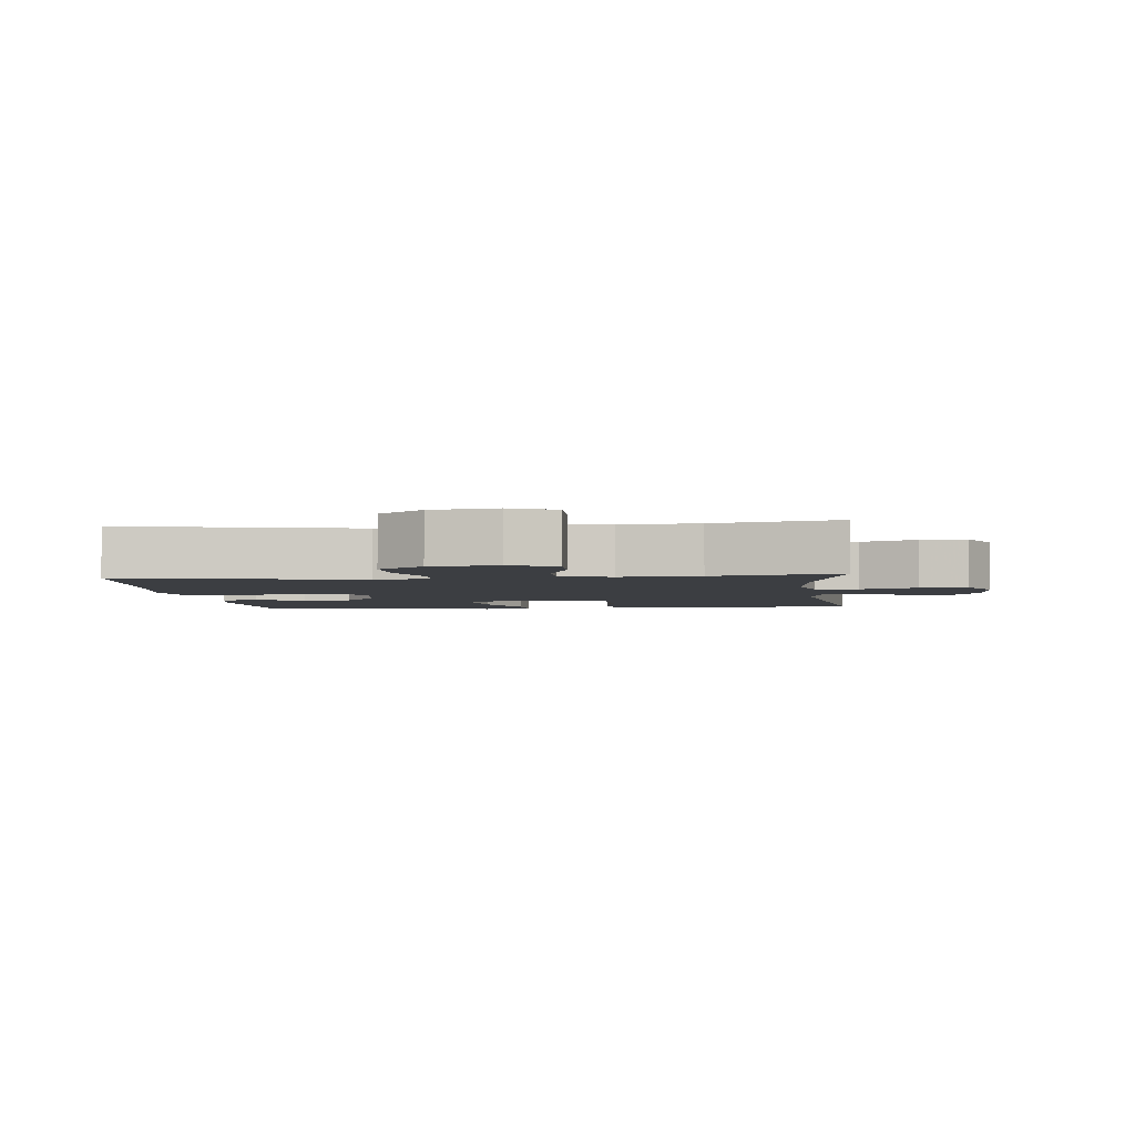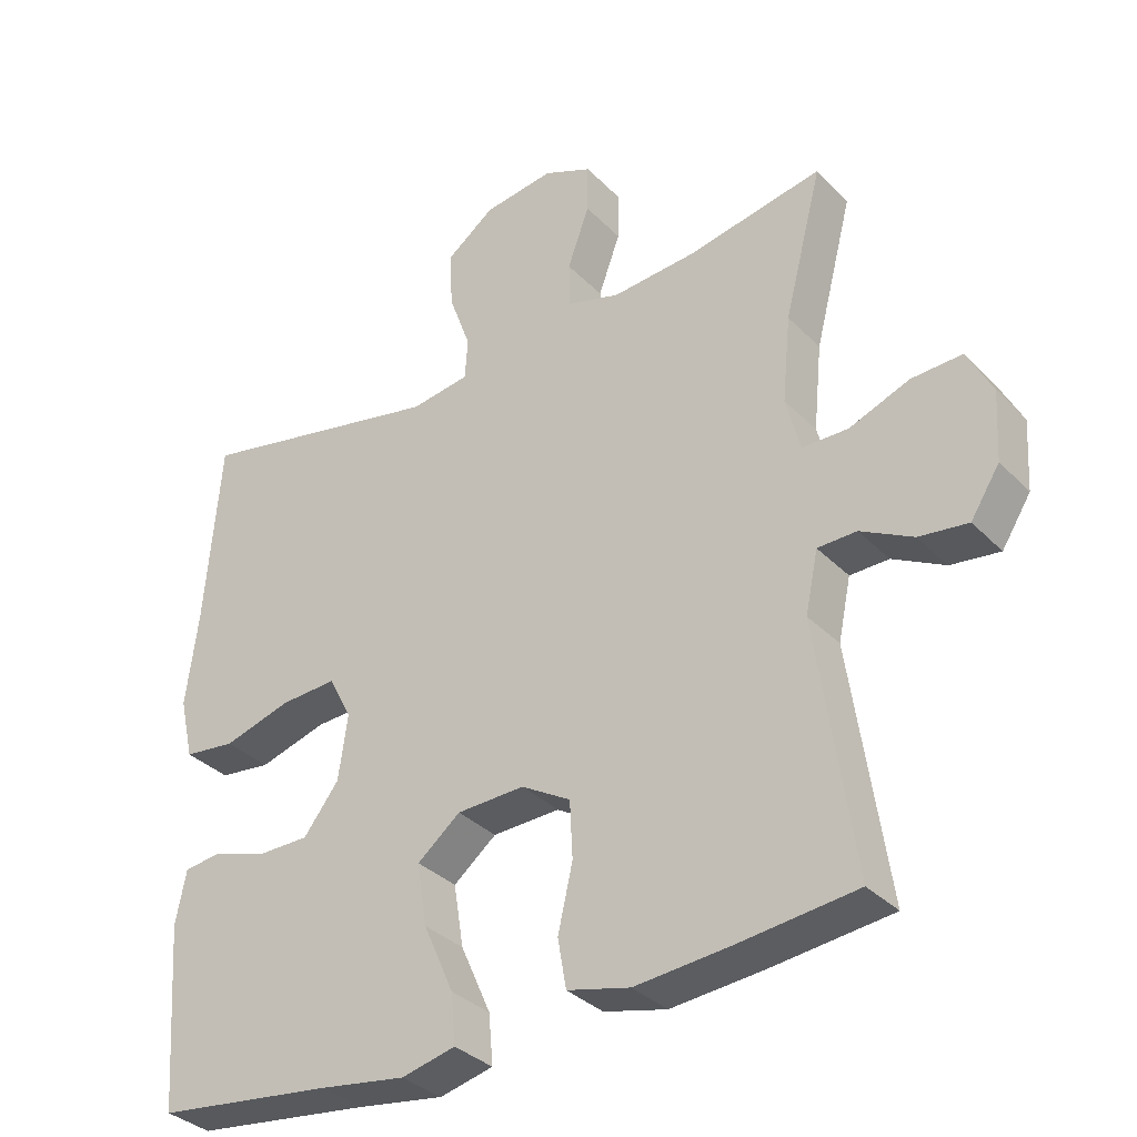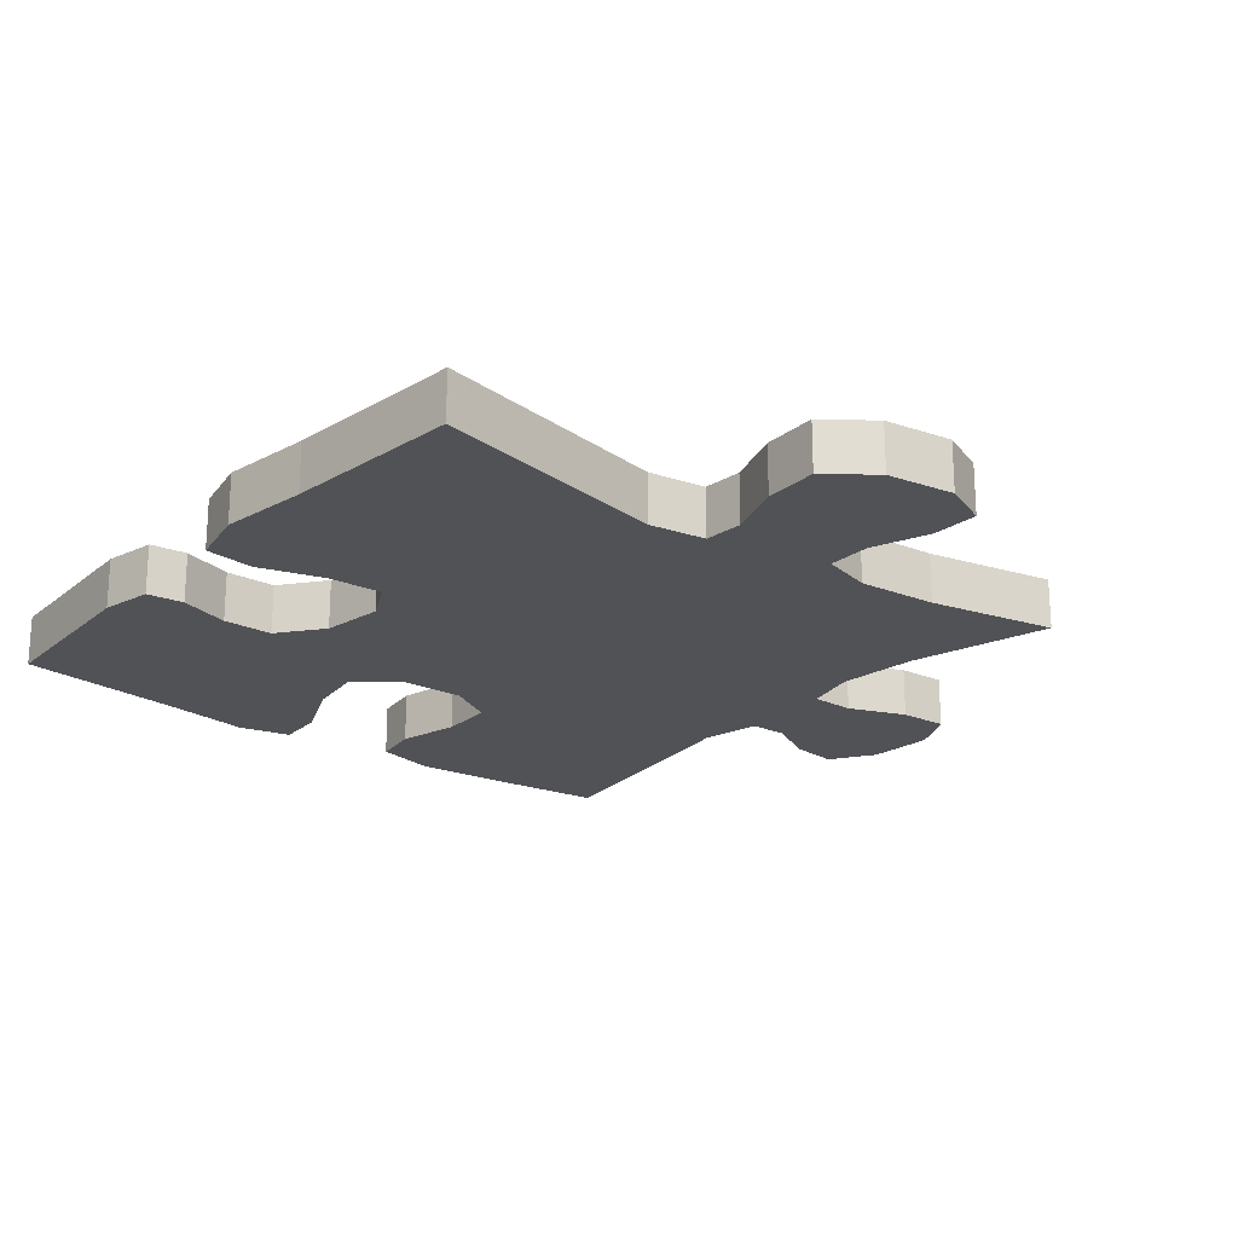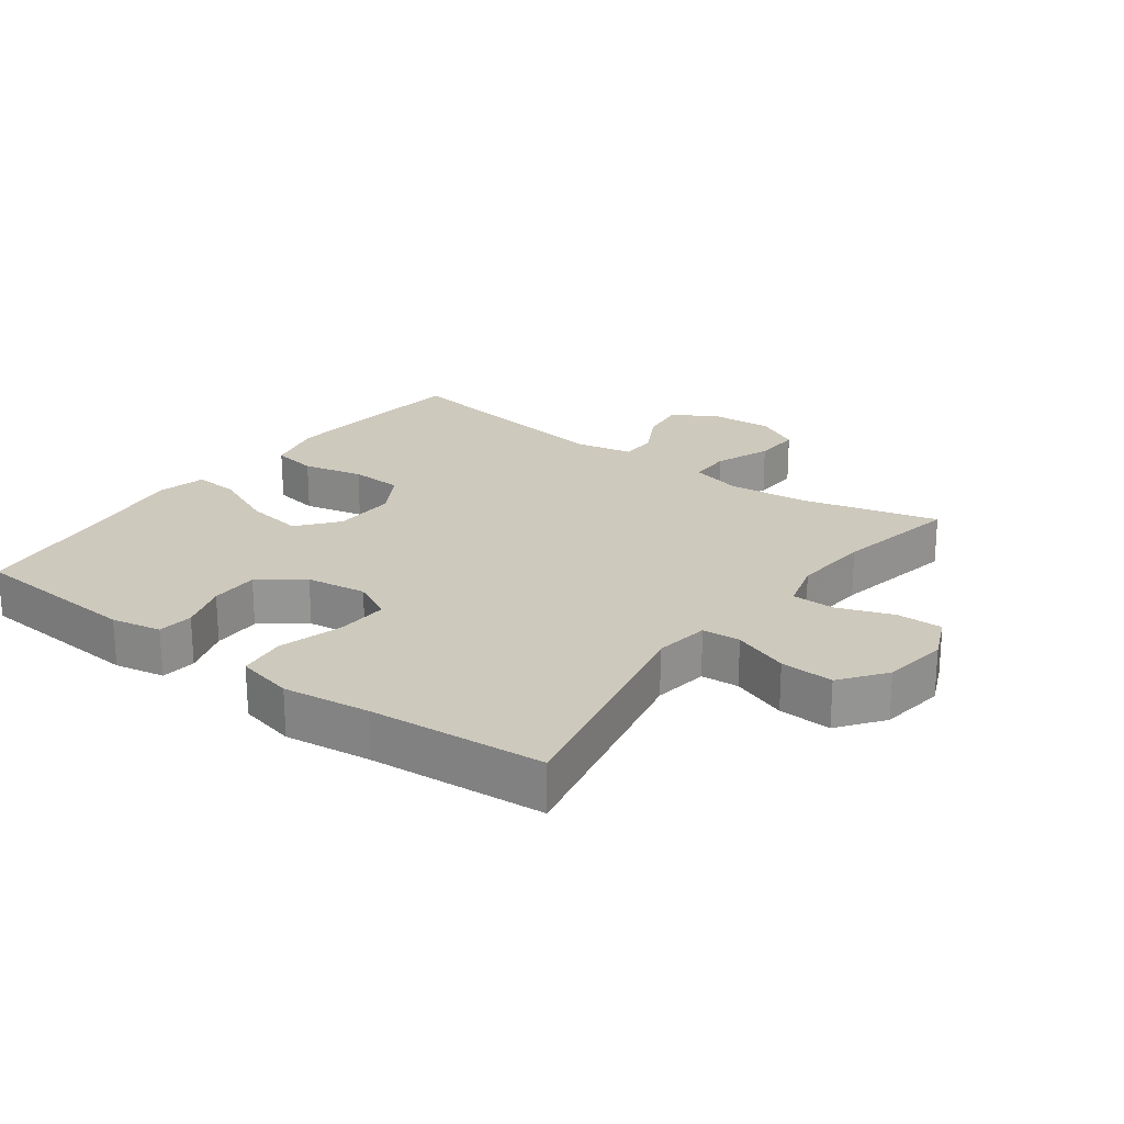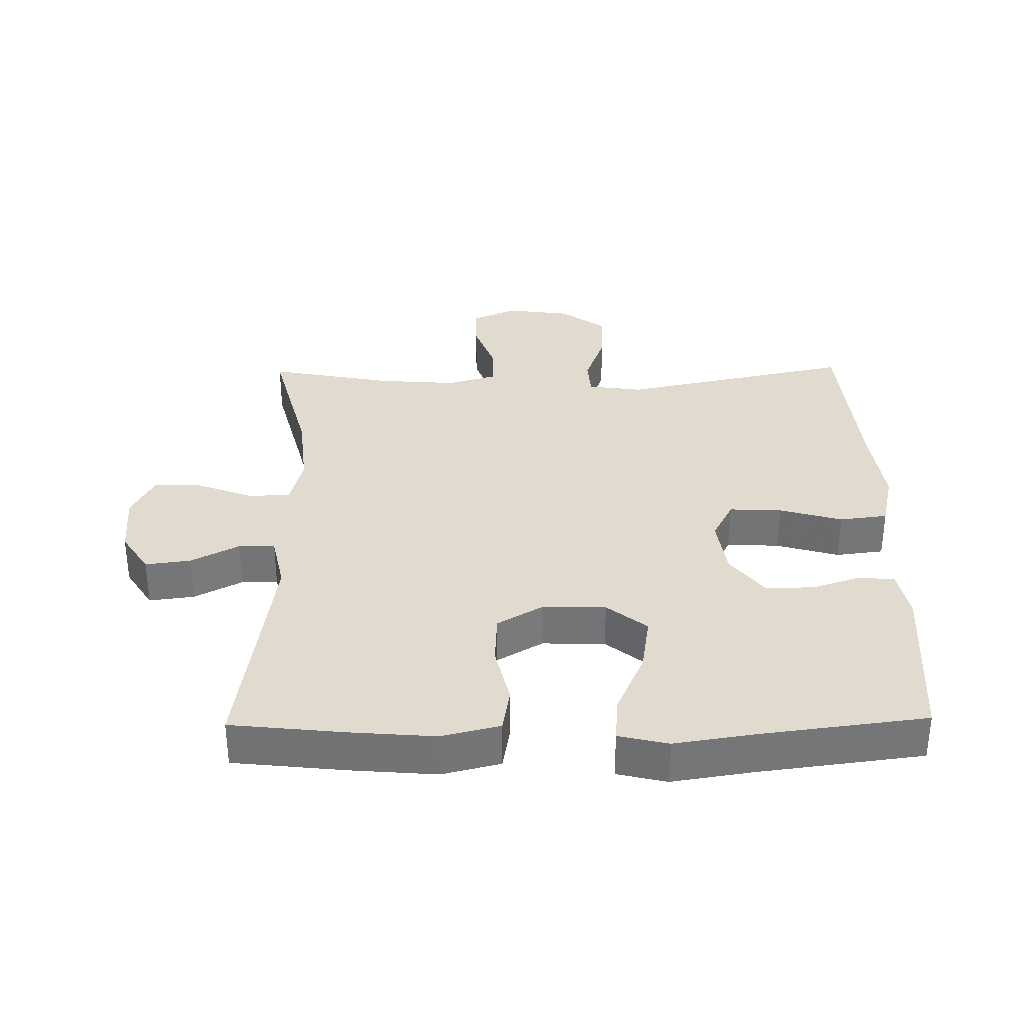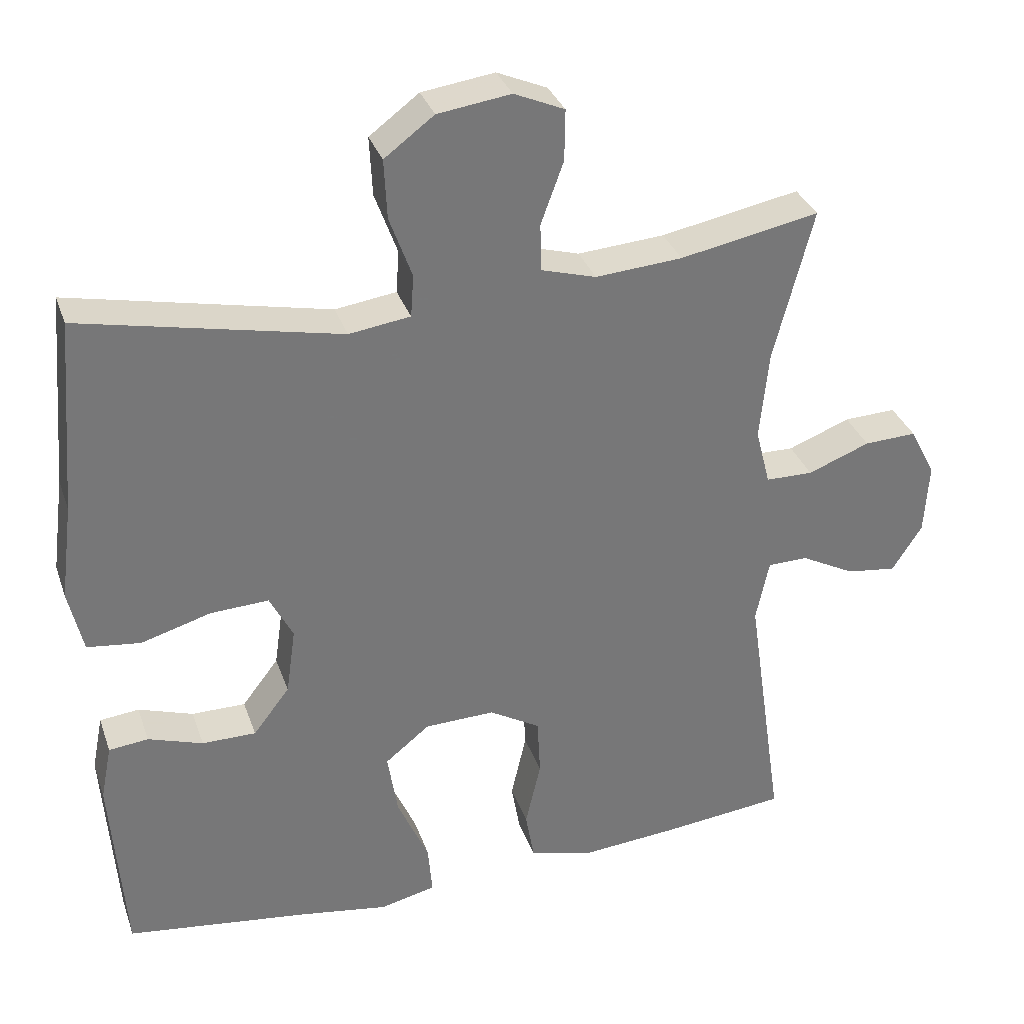
<metadata>
{"format":"obj","ext":"obj","renderer":"f3d","projection":"perspective","resolution":1024,"background":"white","views":[{"elev":-3.4,"azim":6.2,"up":"+Y"},{"elev":-34.0,"azim":36.8,"up":"+Z"},{"elev":-21.2,"azim":-39.3,"up":"+Y"},{"elev":22.7,"azim":-53.4,"up":"+Y"},{"elev":33.7,"azim":179.1,"up":"+Y"},{"elev":32.9,"azim":-17.7,"up":"+Z"}]}
</metadata>
<code>
v -0.5 0.07 -0.5
v -0.519 0.07 -0.239
v -0.504 0.07 -0.163
v -0.45 0.07 -0.157
v -0.375 0.07 -0.182
v -0.301 0.07 -0.182
v -0.251 0.07 -0.117
v -0.238 0.07 -0.025
v -0.27 0.07 0.037
v -0.35 0.07 0.033
v -0.446 0.07 0.005
v -0.519 0.07 0.014
v -0.539 0.07 0.101
v -0.522 0.07 0.233
v -0.5 0.07 0.5
v -0.145 0.07 0.425
v -0.061 0.07 0.437
v -0.057 0.07 0.495
v -0.088 0.07 0.58
v -0.092 0.07 0.661
v -0.024 0.07 0.712
v 0.076 0.07 0.726
v 0.145 0.07 0.696
v 0.144 0.07 0.626
v 0.113 0.07 0.541
v 0.114 0.07 0.476
v 0.19 0.07 0.454
v 0.309 0.07 0.463
v 0.5 0.07 0.5
v 0.446 0.07 0.291
v 0.434 0.07 0.169
v 0.454 0.07 0.091
v 0.519 0.07 0.09
v 0.604 0.07 0.123
v 0.676 0.07 0.126
v 0.711 0.07 0.058
v 0.705 0.07 -0.04
v 0.664 0.07 -0.104
v 0.595 0.07 -0.095
v 0.521 0.07 -0.056
v 0.466 0.07 -0.057
v 0.448 0.07 -0.143
v 0.5 0.07 -0.5
v 0.328 0.07 -0.519
v 0.198 0.07 -0.53
v 0.109 0.07 -0.508
v 0.097 0.07 -0.439
v 0.118 0.07 -0.347
v 0.114 0.07 -0.267
v 0.044 0.07 -0.226
v -0.052 0.07 -0.229
v -0.113 0.07 -0.278
v -0.099 0.07 -0.366
v -0.056 0.07 -0.463
v -0.05 0.07 -0.533
v -0.126 0.07 -0.551
v -0.249 0.07 -0.532
v -0.5 0 -0.5
v -0.519 0 -0.239
v -0.504 0 -0.163
v -0.45 0 -0.157
v -0.375 0 -0.182
v -0.301 0 -0.182
v -0.251 0 -0.117
v -0.238 0 -0.025
v -0.27 0 0.037
v -0.35 0 0.033
v -0.446 0 0.005
v -0.519 0 0.014
v -0.539 0 0.101
v -0.522 0 0.233
v -0.5 0 0.5
v -0.145 0 0.425
v -0.061 0 0.437
v -0.057 0 0.495
v -0.088 0 0.58
v -0.092 0 0.661
v -0.024 0 0.712
v 0.076 0 0.726
v 0.145 0 0.696
v 0.144 0 0.626
v 0.113 0 0.541
v 0.114 0 0.476
v 0.19 0 0.454
v 0.309 0 0.463
v 0.5 0 0.5
v 0.446 0 0.291
v 0.434 0 0.169
v 0.454 0 0.091
v 0.519 0 0.09
v 0.604 0 0.123
v 0.676 0 0.126
v 0.711 0 0.058
v 0.705 0 -0.04
v 0.664 0 -0.104
v 0.595 0 -0.095
v 0.521 0 -0.056
v 0.466 0 -0.057
v 0.448 0 -0.143
v 0.5 0 -0.5
v 0.328 0 -0.519
v 0.198 0 -0.53
v 0.109 0 -0.508
v 0.097 0 -0.439
v 0.118 0 -0.347
v 0.114 0 -0.267
v 0.044 0 -0.226
v -0.052 0 -0.229
v -0.113 0 -0.278
v -0.099 0 -0.366
v -0.056 0 -0.463
v -0.05 0 -0.533
v -0.126 0 -0.551
v -0.249 0 -0.532
f 54 55 56 57
f 53 54 57 1
f 52 53 1 2
f 51 52 2
f 50 51 2
f 45 46 47 48
f 45 48 49
f 42 43 44 45
f 41 42 45 49
f 37 38 39 40
f 37 40 41
f 36 37 41
f 33 34 35 36
f 32 33 36 41
f 31 32 41 49
f 28 29 30
f 27 28 30 31
f 26 27 31 49
f 22 23 24 25
f 18 19 20 21
f 17 18 21 22
f 14 15 16
f 14 16 17
f 13 14 17
f 10 11 12 13
f 9 10 13 17
f 8 9 17
f 7 8 17 22
f 2 3 4 5
f 50 2 5 6
f 25 26 49 50
f 7 22 25 50
f 6 7 50
f 114 113 112 111
f 58 114 111 110
f 59 58 110 109
f 59 109 108
f 59 108 107
f 105 104 103 102
f 106 105 102
f 102 101 100 99
f 106 102 99 98
f 97 96 95 94
f 98 97 94
f 98 94 93
f 93 92 91 90
f 98 93 90 89
f 106 98 89 88
f 87 86 85
f 88 87 85 84
f 106 88 84 83
f 82 81 80 79
f 78 77 76 75
f 79 78 75 74
f 73 72 71
f 74 73 71
f 74 71 70
f 70 69 68 67
f 74 70 67 66
f 74 66 65
f 79 74 65 64
f 62 61 60 59
f 63 62 59 107
f 107 106 83 82
f 107 82 79 64
f 107 64 63
f 1 58 59 2
f 2 59 60 3
f 3 60 61 4
f 4 61 62 5
f 5 62 63 6
f 6 63 64 7
f 7 64 65 8
f 8 65 66 9
f 9 66 67 10
f 10 67 68 11
f 11 68 69 12
f 12 69 70 13
f 13 70 71 14
f 14 71 72 15
f 15 72 73 16
f 16 73 74 17
f 17 74 75 18
f 18 75 76 19
f 19 76 77 20
f 20 77 78 21
f 21 78 79 22
f 22 79 80 23
f 23 80 81 24
f 24 81 82 25
f 25 82 83 26
f 26 83 84 27
f 27 84 85 28
f 28 85 86 29
f 29 86 87 30
f 30 87 88 31
f 31 88 89 32
f 32 89 90 33
f 33 90 91 34
f 34 91 92 35
f 35 92 93 36
f 36 93 94 37
f 37 94 95 38
f 38 95 96 39
f 39 96 97 40
f 40 97 98 41
f 41 98 99 42
f 42 99 100 43
f 43 100 101 44
f 44 101 102 45
f 45 102 103 46
f 46 103 104 47
f 47 104 105 48
f 48 105 106 49
f 49 106 107 50
f 50 107 108 51
f 51 108 109 52
f 52 109 110 53
f 53 110 111 54
f 54 111 112 55
f 55 112 113 56
f 56 113 114 57
f 57 114 58 1

</code>
